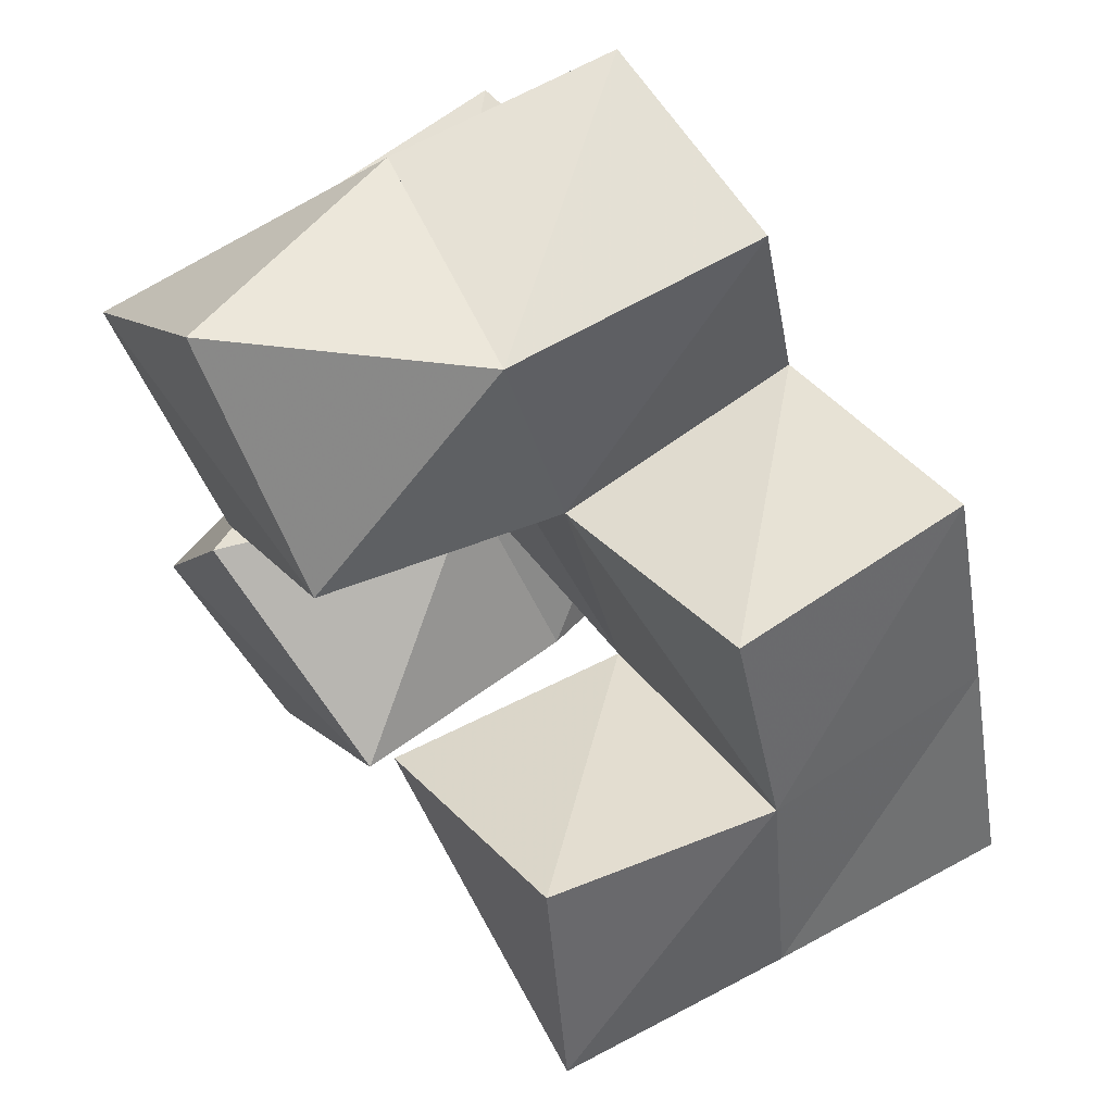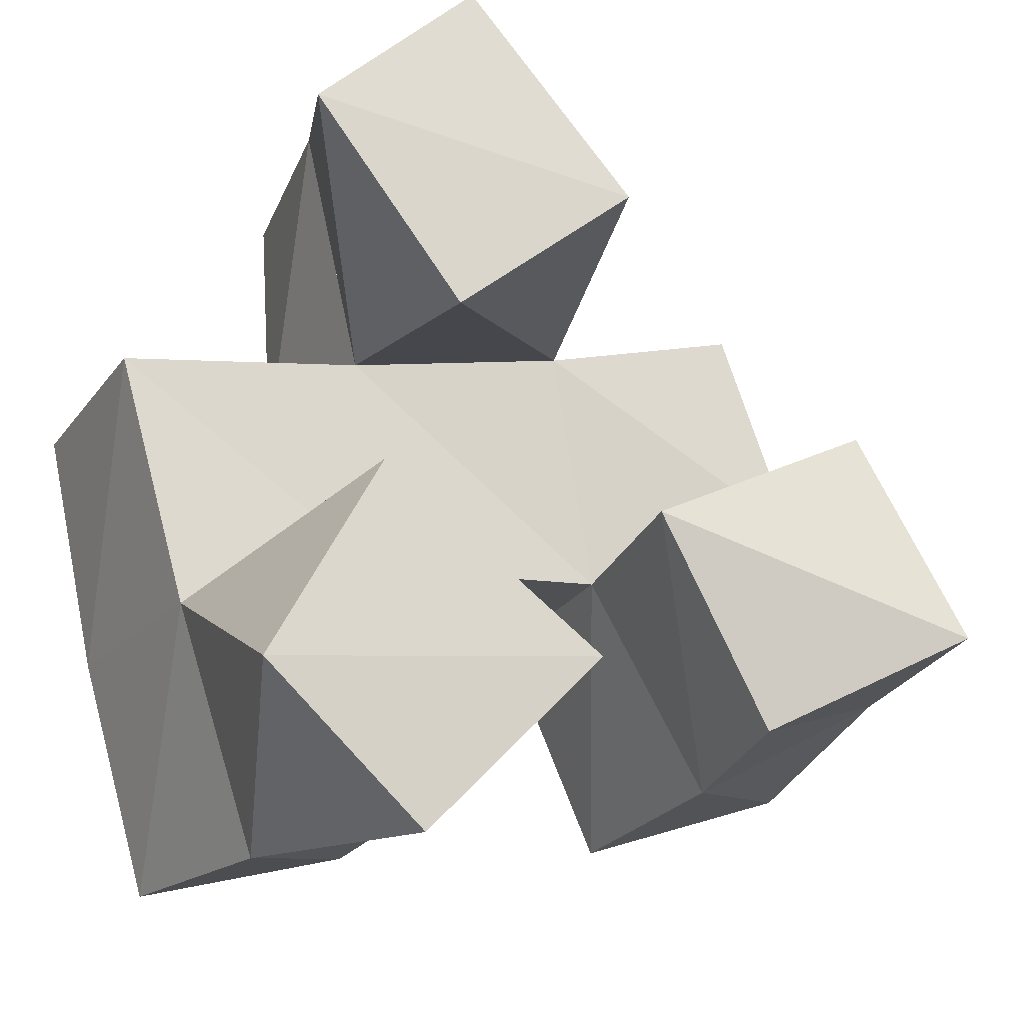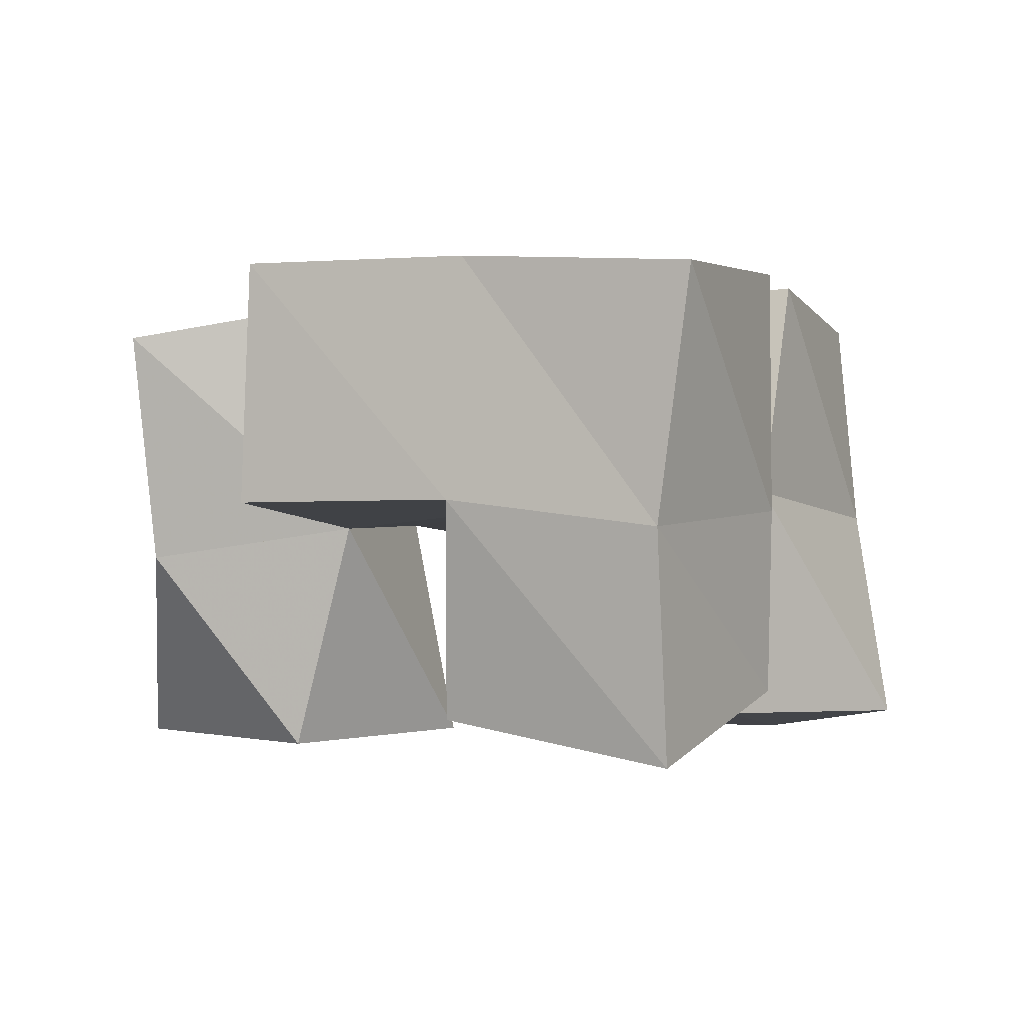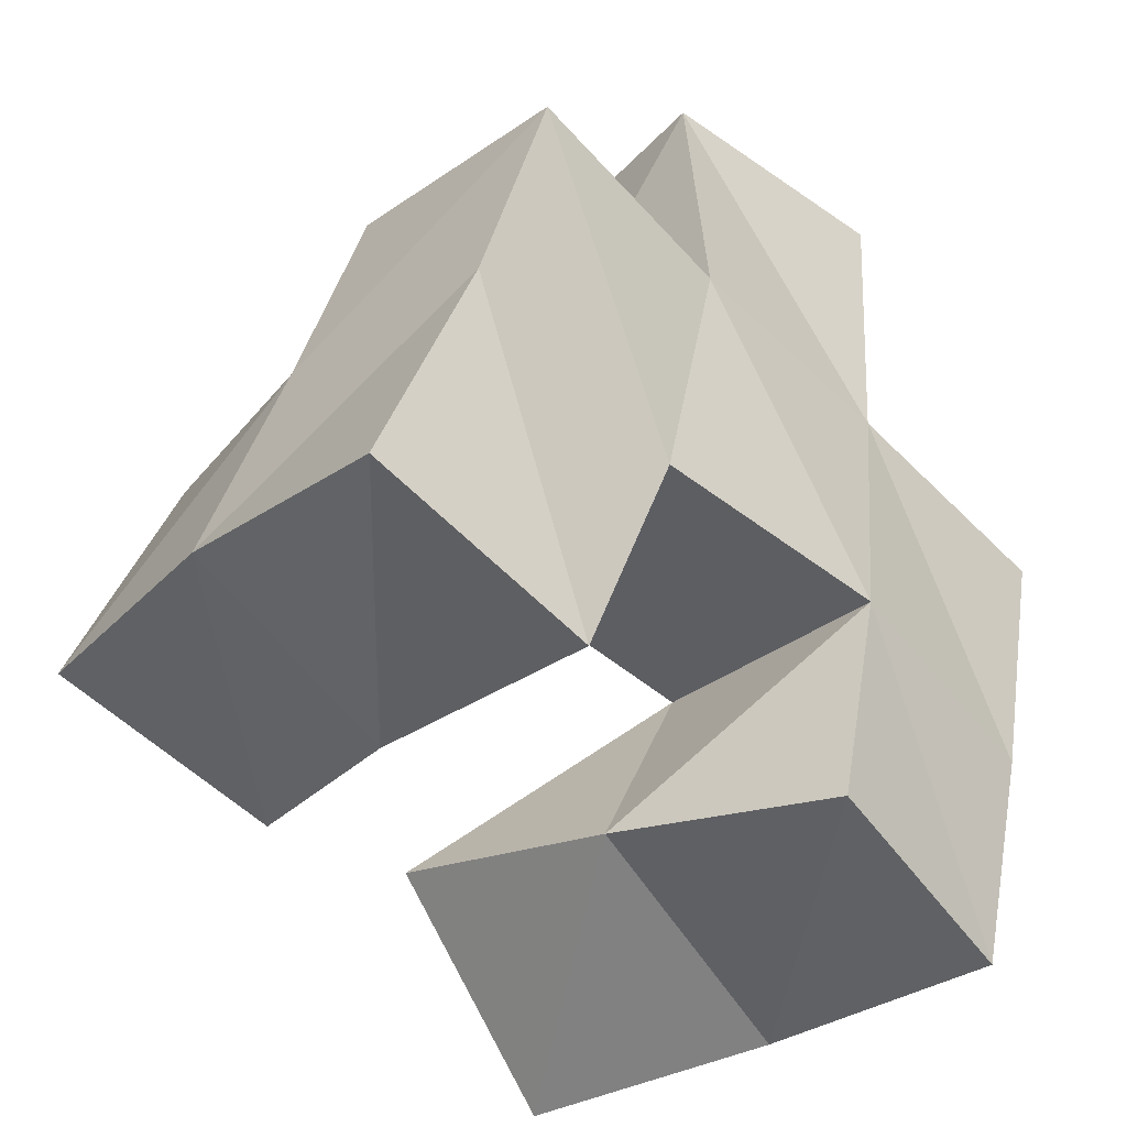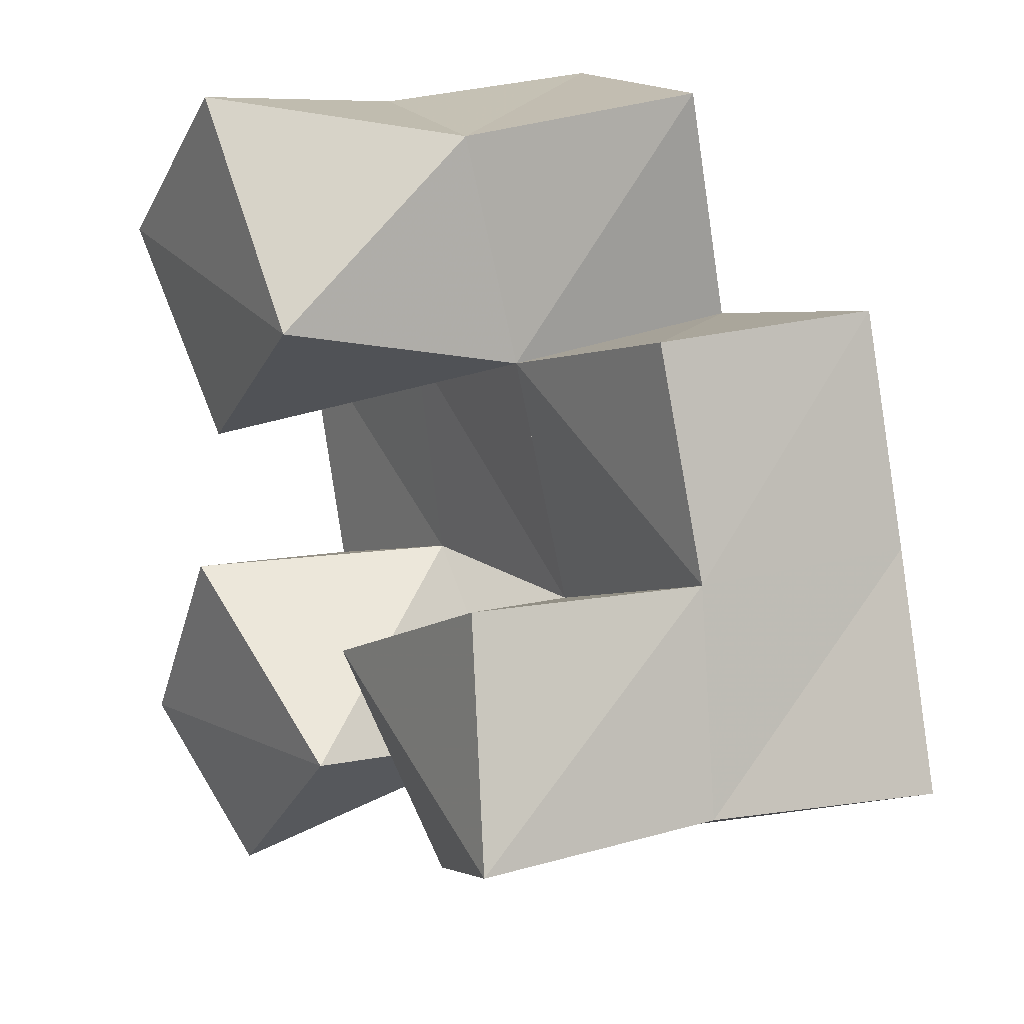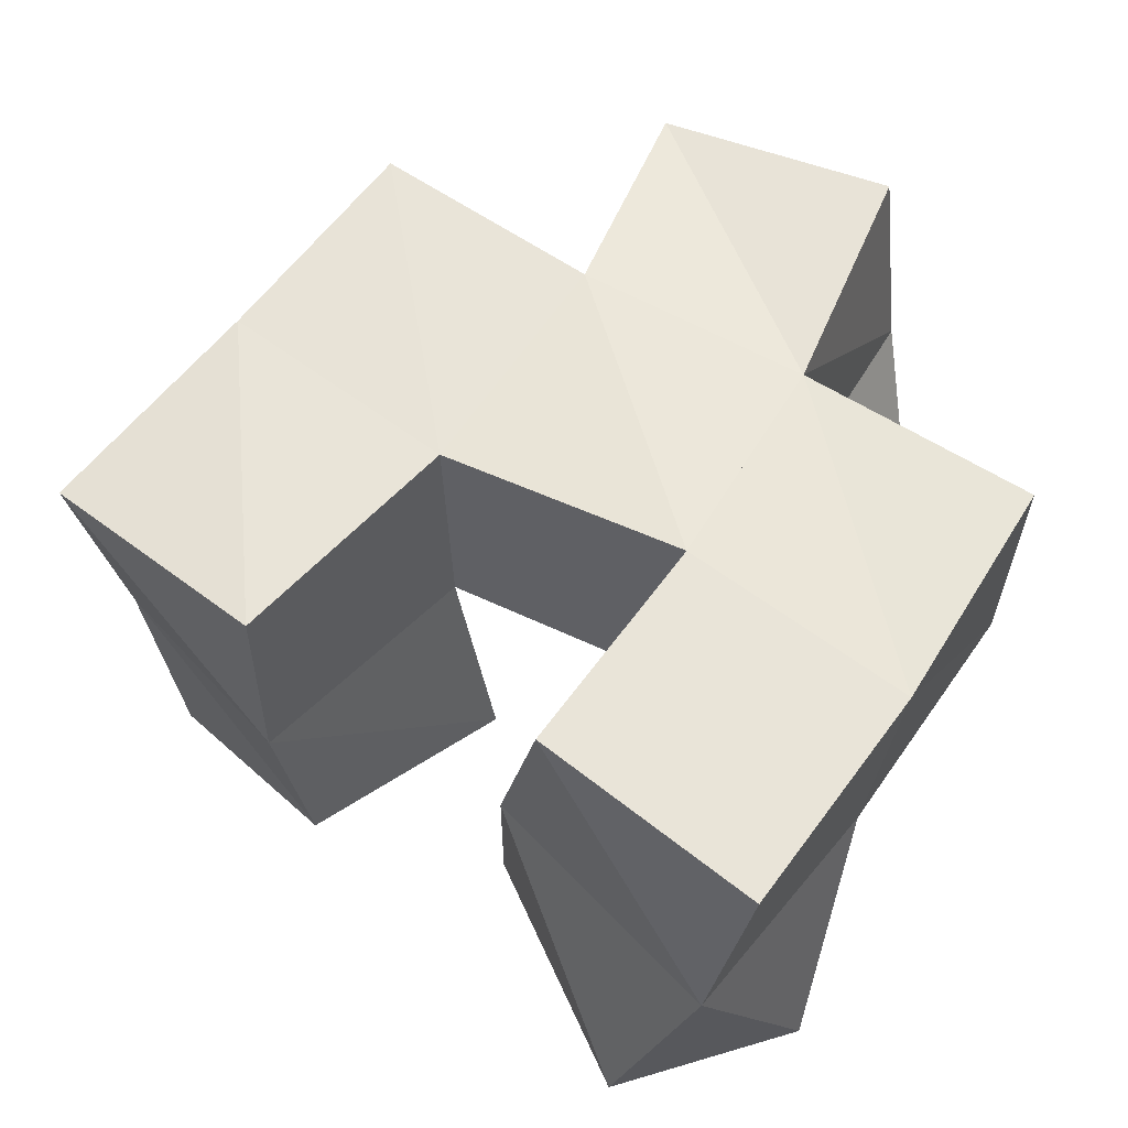
<metadata>
{"format":"obj","ext":"obj","renderer":"f3d","projection":"perspective","resolution":1024,"background":"white","views":[{"elev":64.0,"azim":54.0,"up":"+Z"},{"elev":-24.5,"azim":-25.6,"up":"+Z"},{"elev":-2.4,"azim":93.5,"up":"+Y"},{"elev":-32.6,"azim":134.6,"up":"+Z"},{"elev":22.1,"azim":58.4,"up":"+Z"},{"elev":60.3,"azim":-161.6,"up":"+Y"}]}
</metadata>
<code>
v -0.2597 0.1065 0.4829
v -0.2757 0.1542 0.4888
v -0.2228 0.1072 0.5229
v -0.2262 0.1585 0.5145
v -0.2937 0.101 0.5091
v -0.2937 0.151 0.5376
v -0.2707 0.1028 0.5532
v -0.2506 0.154 0.5541
v -0.1823 0.1139 0.516
v -0.1759 0.152 0.5153
v -0.1422 0.1 0.5378
v -0.1353 0.1474 0.5396
v -0.2096 0.1066 0.5558
v -0.2002 0.1549 0.56
v -0.1607 0.1086 0.5829
v -0.1496 0.1534 0.5822
v -0.2559 0.102 0.5897
v -0.2579 0.1521 0.5993
v -0.2188 0.1001 0.6227
v -0.2116 0.1498 0.61
v -0.2879 0.1 0.6277
v -0.2701 0.1531 0.6532
v -0.2541 0.1017 0.6632
v -0.2207 0.1434 0.6567
v -0.2827 0.2024 0.4925
v -0.2362 0.2077 0.508
v -0.2979 0.2009 0.5409
v -0.2501 0.2053 0.5552
v -0.1767 0.2023 0.5155
v -0.1304 0.1988 0.5329
v -0.1981 0.202 0.5625
v -0.1495 0.2029 0.5789
v -0.2597 0.2005 0.6036
v -0.2112 0.2019 0.6123
v -0.2637 0.1992 0.6554
v -0.2136 0.1942 0.6609
v -0.3087 0.1512 0.5889
v -0.3094 0.2005 0.5908
v -0.1657 0.1537 0.6267
v -0.1649 0.204 0.6249
f 1 2 4
f 3 1 4
f 2 6 8
f 4 2 8
f 6 5 7
f 8 6 7
f 5 1 3
f 7 5 3
f 8 7 3
f 4 8 3
f 2 1 5
f 6 2 5
f 9 10 12
f 11 9 12
f 10 14 16
f 12 10 16
f 14 13 15
f 16 14 15
f 13 9 11
f 15 13 11
f 16 15 11
f 12 16 11
f 10 9 13
f 14 10 13
f 17 18 20
f 19 17 20
f 18 22 24
f 20 18 24
f 22 21 23
f 24 22 23
f 21 17 19
f 23 21 19
f 24 23 19
f 20 24 19
f 18 17 21
f 22 18 21
f 2 25 26
f 4 2 26
f 25 27 28
f 26 25 28
f 27 6 8
f 28 27 8
f 6 2 4
f 8 6 4
f 28 8 4
f 26 28 4
f 25 2 6
f 27 25 6
f 10 29 30
f 12 10 30
f 29 31 32
f 30 29 32
f 31 14 16
f 32 31 16
f 14 10 12
f 16 14 12
f 32 16 12
f 30 32 12
f 29 10 14
f 31 29 14
f 18 33 34
f 20 18 34
f 33 35 36
f 34 33 36
f 35 22 24
f 36 35 24
f 22 18 20
f 24 22 20
f 36 24 20
f 34 36 20
f 33 18 22
f 35 33 22
f 6 27 28
f 8 6 28
f 27 38 33
f 28 27 33
f 38 37 18
f 33 38 18
f 37 6 8
f 18 37 8
f 33 18 8
f 28 33 8
f 27 6 37
f 38 27 37
f 8 28 31
f 14 8 31
f 28 33 34
f 31 28 34
f 33 18 20
f 34 33 20
f 18 8 14
f 20 18 14
f 34 20 14
f 31 34 14
f 28 8 18
f 33 28 18
f 14 31 32
f 16 14 32
f 31 34 40
f 32 31 40
f 34 20 39
f 40 34 39
f 20 14 16
f 39 20 16
f 40 39 16
f 32 40 16
f 31 14 20
f 34 31 20

</code>
